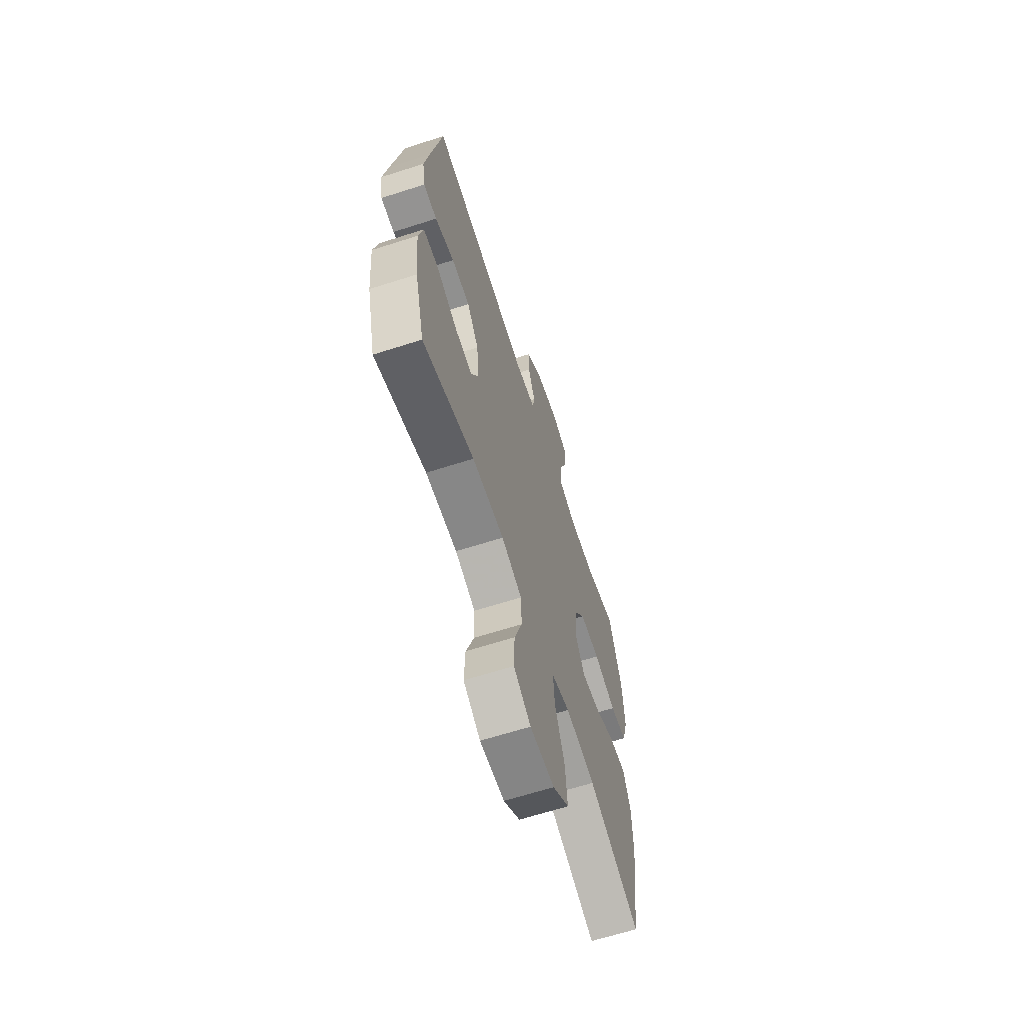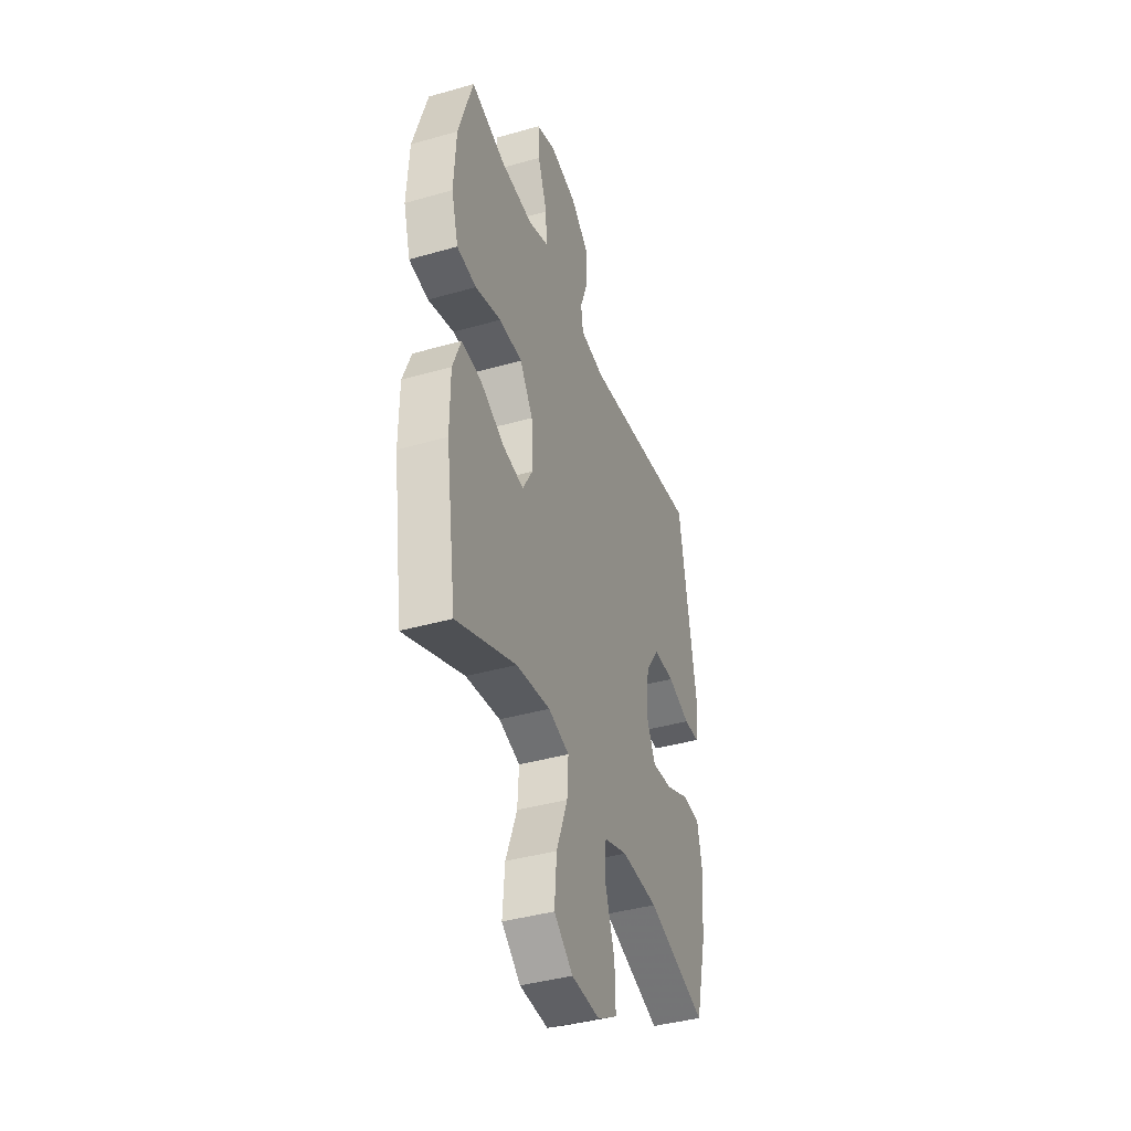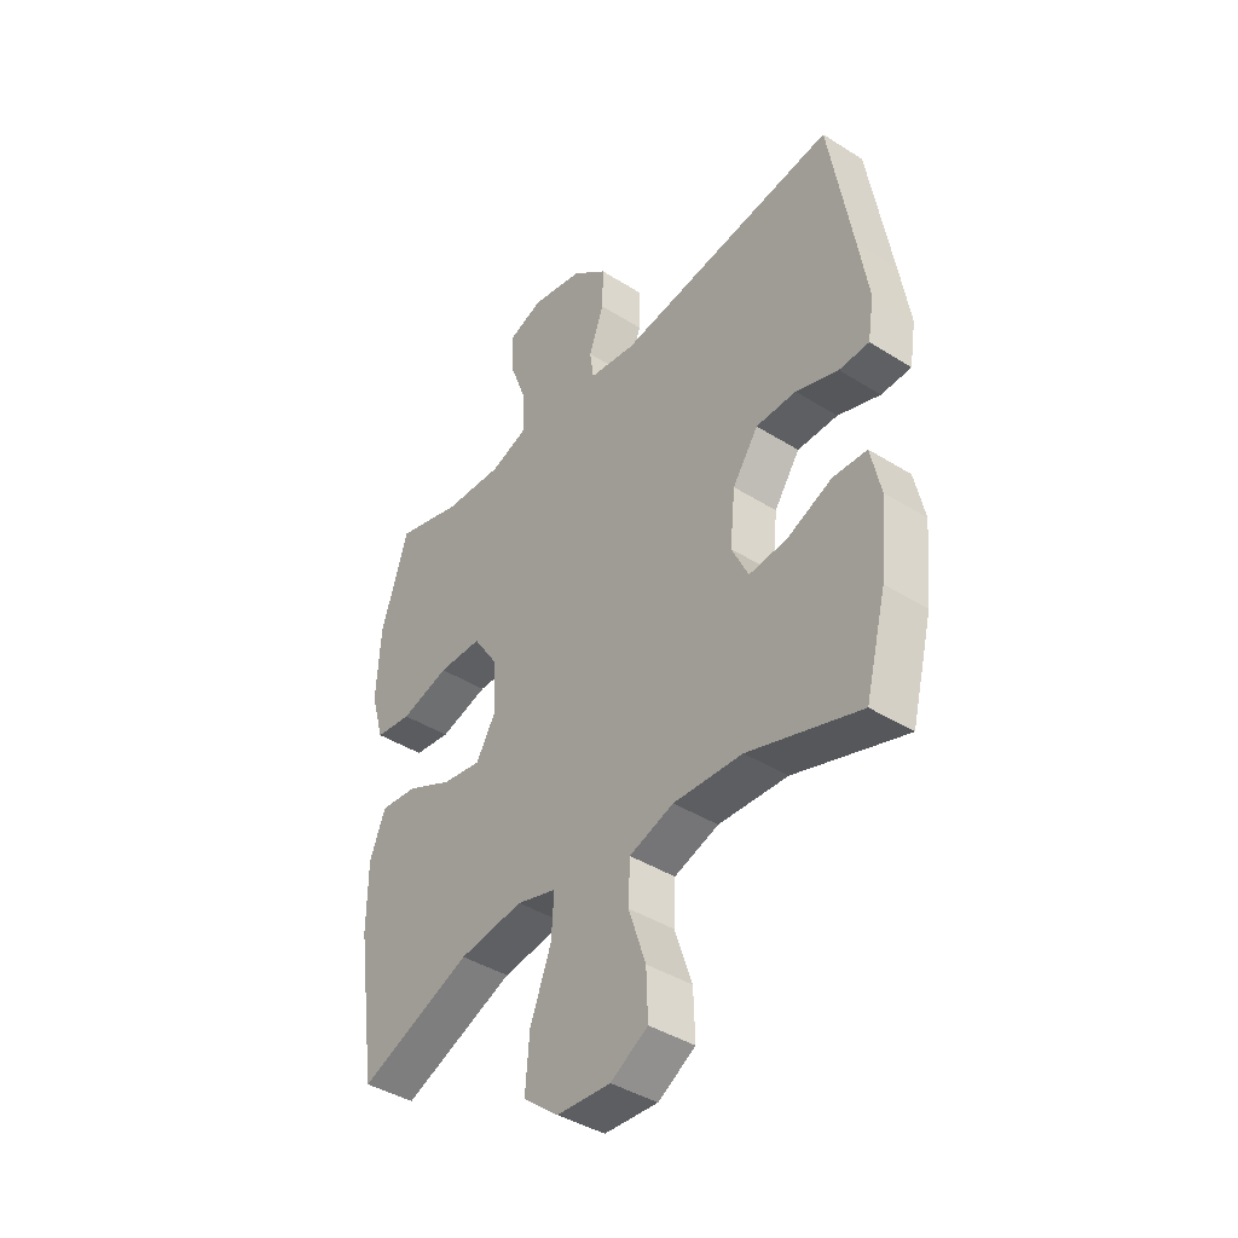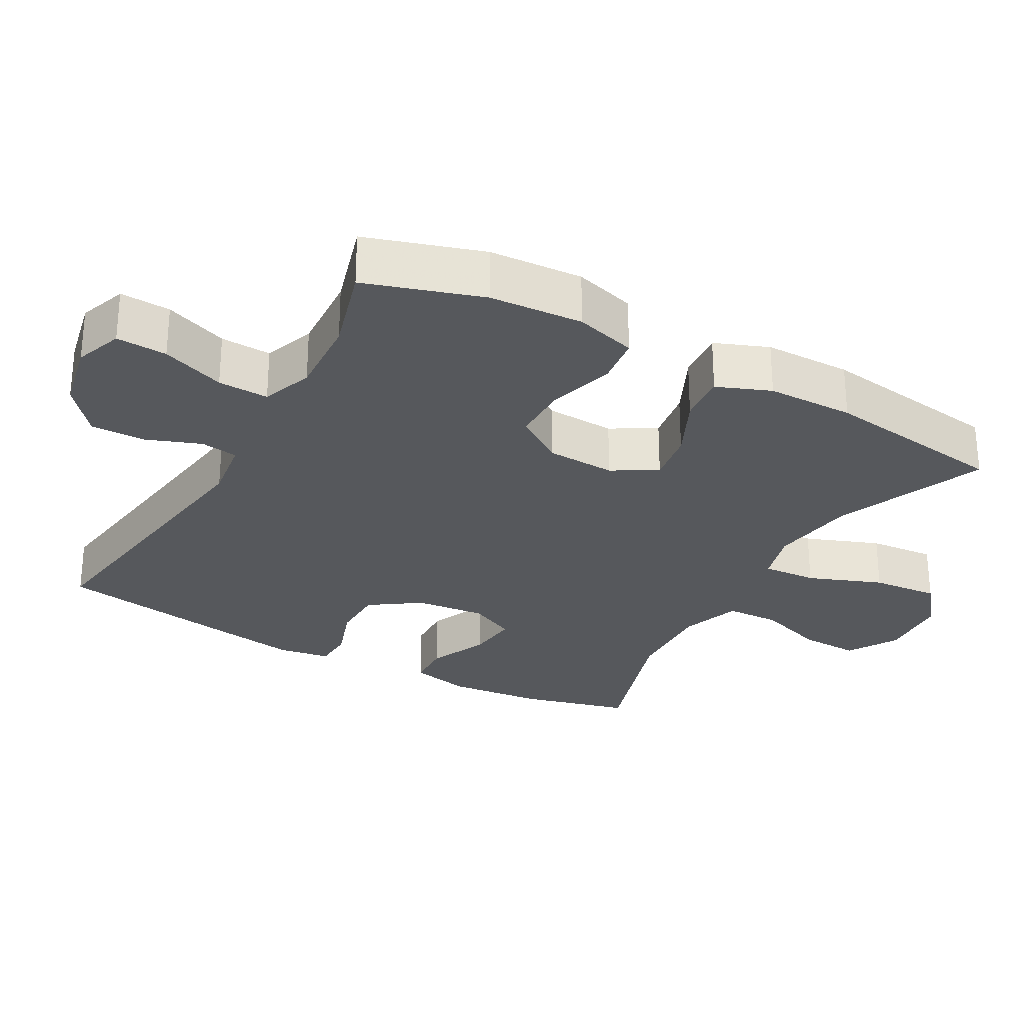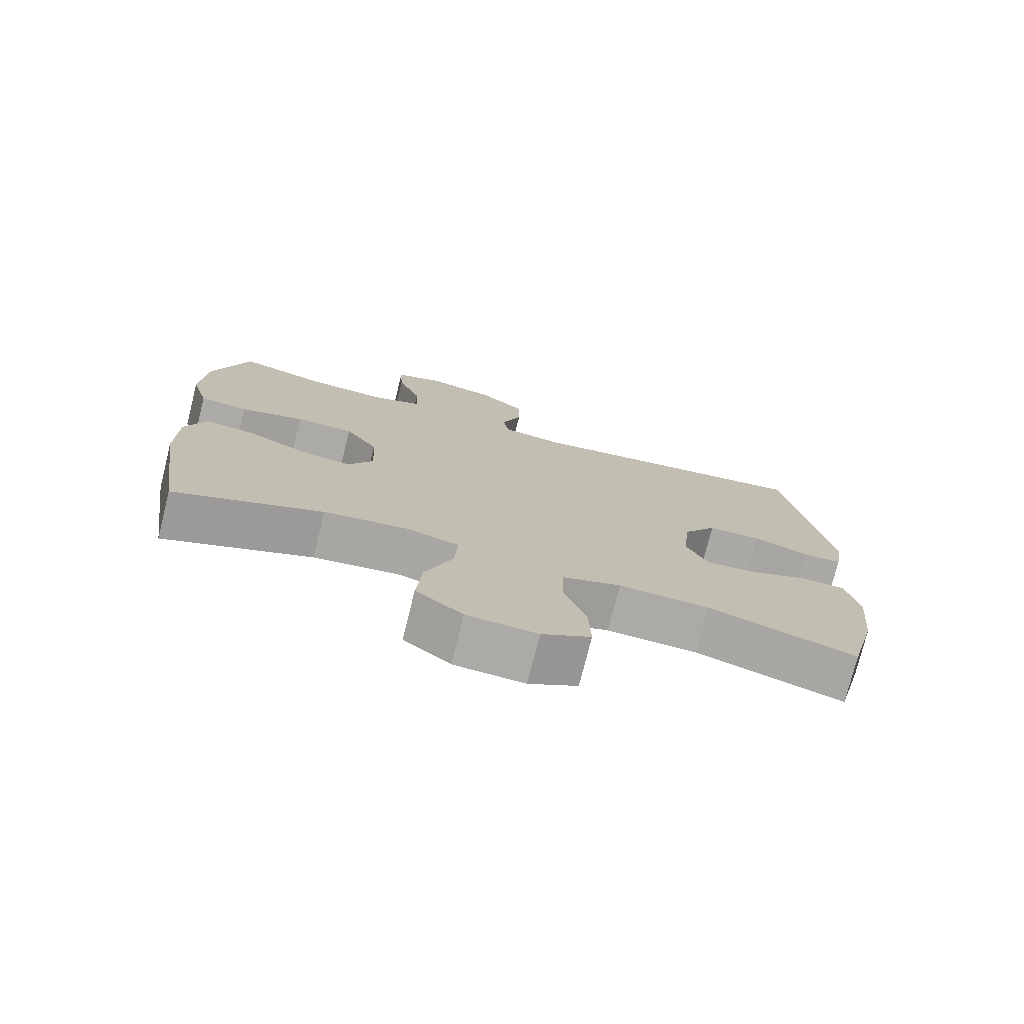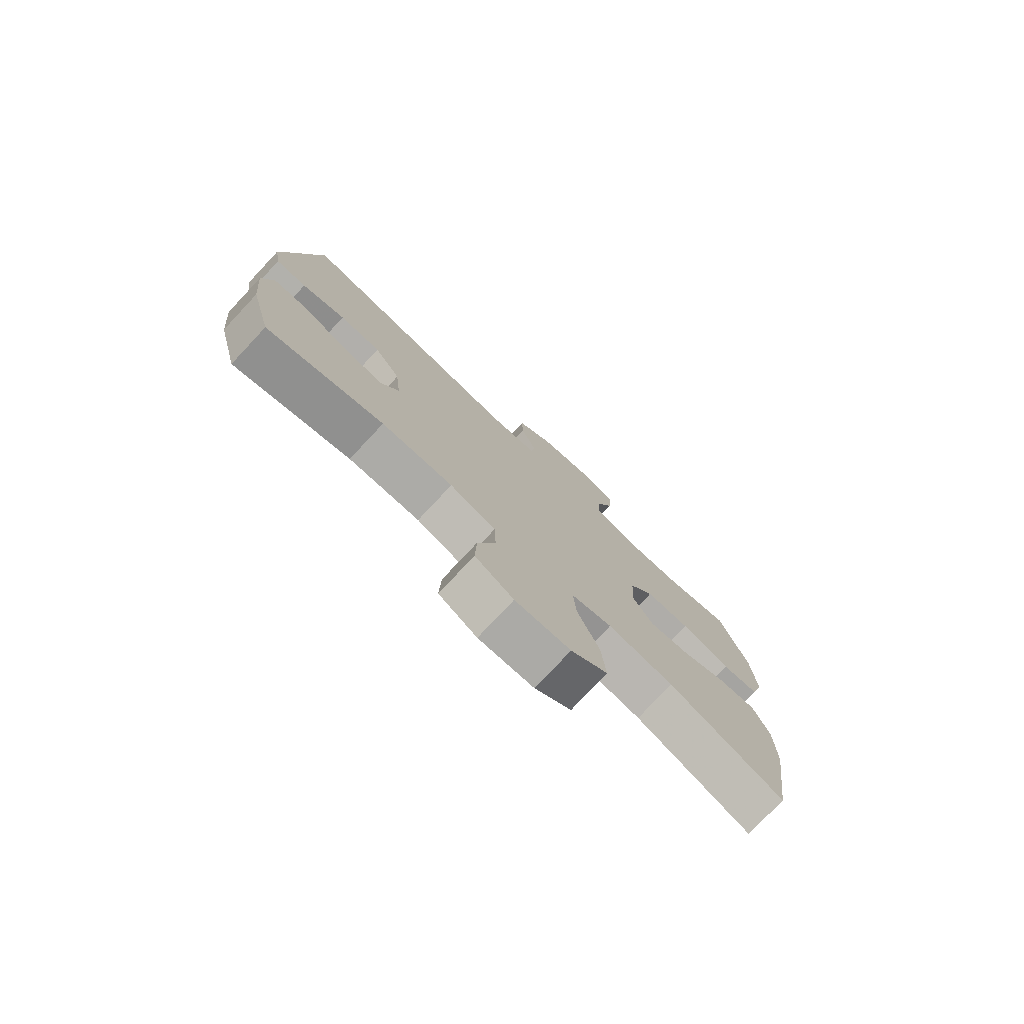
<metadata>
{"format":"obj","ext":"obj","renderer":"f3d","projection":"perspective","resolution":1024,"background":"white","views":[{"elev":-64.9,"azim":-72.1,"up":"+Z"},{"elev":-40.2,"azim":109.4,"up":"+Z"},{"elev":-41.1,"azim":-127.6,"up":"+Z"},{"elev":-27.9,"azim":60.8,"up":"+Y"},{"elev":-75.7,"azim":166.0,"up":"+Z"},{"elev":-77.8,"azim":-43.2,"up":"+Z"}]}
</metadata>
<code>
v -0.5 0.07 -0.5
v -0.54 0.07 -0.345
v -0.553 0.07 -0.211
v -0.534 0.07 -0.125
v -0.469 0.07 -0.122
v -0.383 0.07 -0.159
v -0.31 0.07 -0.166
v -0.278 0.07 -0.1
v -0.288 0.07 0
v -0.337 0.07 0.071
v -0.414 0.07 0.072
v -0.495 0.07 0.044
v -0.552 0.07 0.046
v -0.564 0.07 0.12
v -0.545 0.07 0.236
v -0.5 0.07 0.5
v -0.075 0.07 0.442
v 0.014 0.07 0.455
v 0.022 0.07 0.508
v -0.007 0.07 0.586
v -0.008 0.07 0.663
v 0.06 0.07 0.719
v 0.159 0.07 0.74
v 0.227 0.07 0.716
v 0.223 0.07 0.644
v 0.189 0.07 0.554
v 0.186 0.07 0.482
v 0.259 0.07 0.456
v 0.374 0.07 0.463
v 0.5 0.07 0.5
v 0.552 0.07 0.335
v 0.56 0.07 0.203
v 0.535 0.07 0.116
v 0.465 0.07 0.107
v 0.372 0.07 0.134
v 0.288 0.07 0.133
v 0.241 0.07 0.063
v 0.236 0.07 -0.035
v 0.273 0.07 -0.098
v 0.348 0.07 -0.086
v 0.436 0.07 -0.044
v 0.507 0.07 -0.037
v 0.537 0.07 -0.113
v 0.538 0.07 -0.237
v 0.5 0.07 -0.5
v 0.285 0.07 -0.412
v 0.162 0.07 -0.395
v 0.086 0.07 -0.417
v 0.091 0.07 -0.494
v 0.131 0.07 -0.599
v 0.139 0.07 -0.694
v 0.071 0.07 -0.748
v -0.031 0.07 -0.754
v -0.102 0.07 -0.712
v -0.099 0.07 -0.627
v -0.066 0.07 -0.53
v -0.069 0.07 -0.454
v -0.154 0.07 -0.425
v -0.286 0.07 -0.431
v -0.5 0 -0.5
v -0.54 0 -0.345
v -0.553 0 -0.211
v -0.534 0 -0.125
v -0.469 0 -0.122
v -0.383 0 -0.159
v -0.31 0 -0.166
v -0.278 0 -0.1
v -0.288 0 0
v -0.337 0 0.071
v -0.414 0 0.072
v -0.495 0 0.044
v -0.552 0 0.046
v -0.564 0 0.12
v -0.545 0 0.236
v -0.5 0 0.5
v -0.075 0 0.442
v 0.014 0 0.455
v 0.022 0 0.508
v -0.007 0 0.586
v -0.008 0 0.663
v 0.06 0 0.719
v 0.159 0 0.74
v 0.227 0 0.716
v 0.223 0 0.644
v 0.189 0 0.554
v 0.186 0 0.482
v 0.259 0 0.456
v 0.374 0 0.463
v 0.5 0 0.5
v 0.552 0 0.335
v 0.56 0 0.203
v 0.535 0 0.116
v 0.465 0 0.107
v 0.372 0 0.134
v 0.288 0 0.133
v 0.241 0 0.063
v 0.236 0 -0.035
v 0.273 0 -0.098
v 0.348 0 -0.086
v 0.436 0 -0.044
v 0.507 0 -0.037
v 0.537 0 -0.113
v 0.538 0 -0.237
v 0.5 0 -0.5
v 0.285 0 -0.412
v 0.162 0 -0.395
v 0.086 0 -0.417
v 0.091 0 -0.494
v 0.131 0 -0.599
v 0.139 0 -0.694
v 0.071 0 -0.748
v -0.031 0 -0.754
v -0.102 0 -0.712
v -0.099 0 -0.627
v -0.066 0 -0.53
v -0.069 0 -0.454
v -0.154 0 -0.425
v -0.286 0 -0.431
f 53 54 55 56
f 53 56 57
f 52 53 57
f 49 50 51 52
f 48 49 52 57
f 47 48 57 58
f 43 44 45 46
f 43 46 47
f 40 41 42 43
f 39 40 43 47
f 38 39 47 58
f 32 33 34 35
f 32 35 36
f 29 30 31 32
f 28 29 32 36
f 27 28 36 37
f 23 24 25 26
f 23 26 27
f 22 23 27
f 19 20 21 22
f 18 19 22 27
f 14 15 16 17
f 14 17 18
f 11 12 13 14
f 10 11 14 18
f 9 10 18 27
f 3 4 5 6
f 3 6 7
f 59 1 2 3
f 59 3 7
f 58 59 7 8
f 27 37 38 58
f 8 9 27 58
f 115 114 113 112
f 116 115 112
f 116 112 111
f 111 110 109 108
f 116 111 108 107
f 117 116 107 106
f 105 104 103 102
f 106 105 102
f 102 101 100 99
f 106 102 99 98
f 117 106 98 97
f 94 93 92 91
f 95 94 91
f 91 90 89 88
f 95 91 88 87
f 96 95 87 86
f 85 84 83 82
f 86 85 82
f 86 82 81
f 81 80 79 78
f 86 81 78 77
f 76 75 74 73
f 77 76 73
f 73 72 71 70
f 77 73 70 69
f 86 77 69 68
f 65 64 63 62
f 66 65 62
f 62 61 60 118
f 66 62 118
f 67 66 118 117
f 117 97 96 86
f 117 86 68 67
f 1 60 61 2
f 2 61 62 3
f 3 62 63 4
f 4 63 64 5
f 5 64 65 6
f 6 65 66 7
f 7 66 67 8
f 8 67 68 9
f 9 68 69 10
f 10 69 70 11
f 11 70 71 12
f 12 71 72 13
f 13 72 73 14
f 14 73 74 15
f 15 74 75 16
f 16 75 76 17
f 17 76 77 18
f 18 77 78 19
f 19 78 79 20
f 20 79 80 21
f 21 80 81 22
f 22 81 82 23
f 23 82 83 24
f 24 83 84 25
f 25 84 85 26
f 26 85 86 27
f 27 86 87 28
f 28 87 88 29
f 29 88 89 30
f 30 89 90 31
f 31 90 91 32
f 32 91 92 33
f 33 92 93 34
f 34 93 94 35
f 35 94 95 36
f 36 95 96 37
f 37 96 97 38
f 38 97 98 39
f 39 98 99 40
f 40 99 100 41
f 41 100 101 42
f 42 101 102 43
f 43 102 103 44
f 44 103 104 45
f 45 104 105 46
f 46 105 106 47
f 47 106 107 48
f 48 107 108 49
f 49 108 109 50
f 50 109 110 51
f 51 110 111 52
f 52 111 112 53
f 53 112 113 54
f 54 113 114 55
f 55 114 115 56
f 56 115 116 57
f 57 116 117 58
f 58 117 118 59
f 59 118 60 1

</code>
